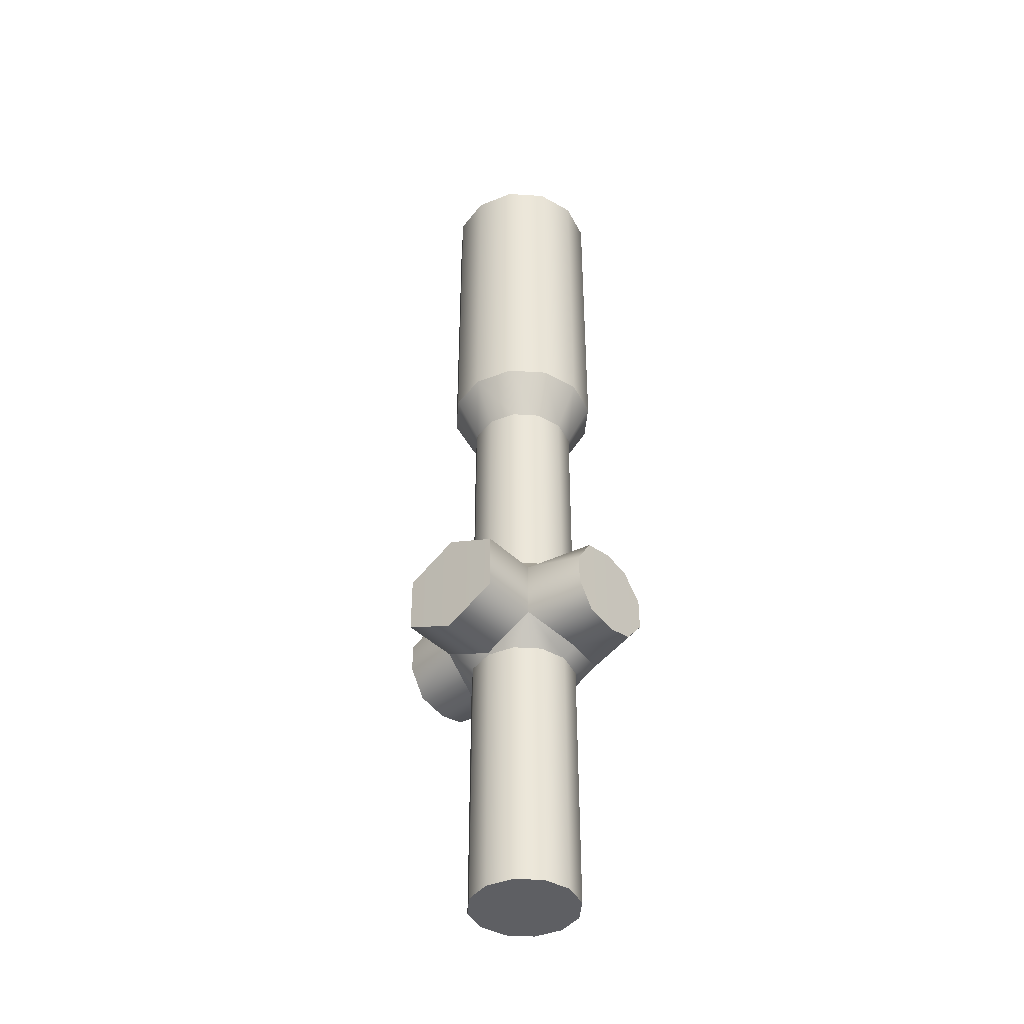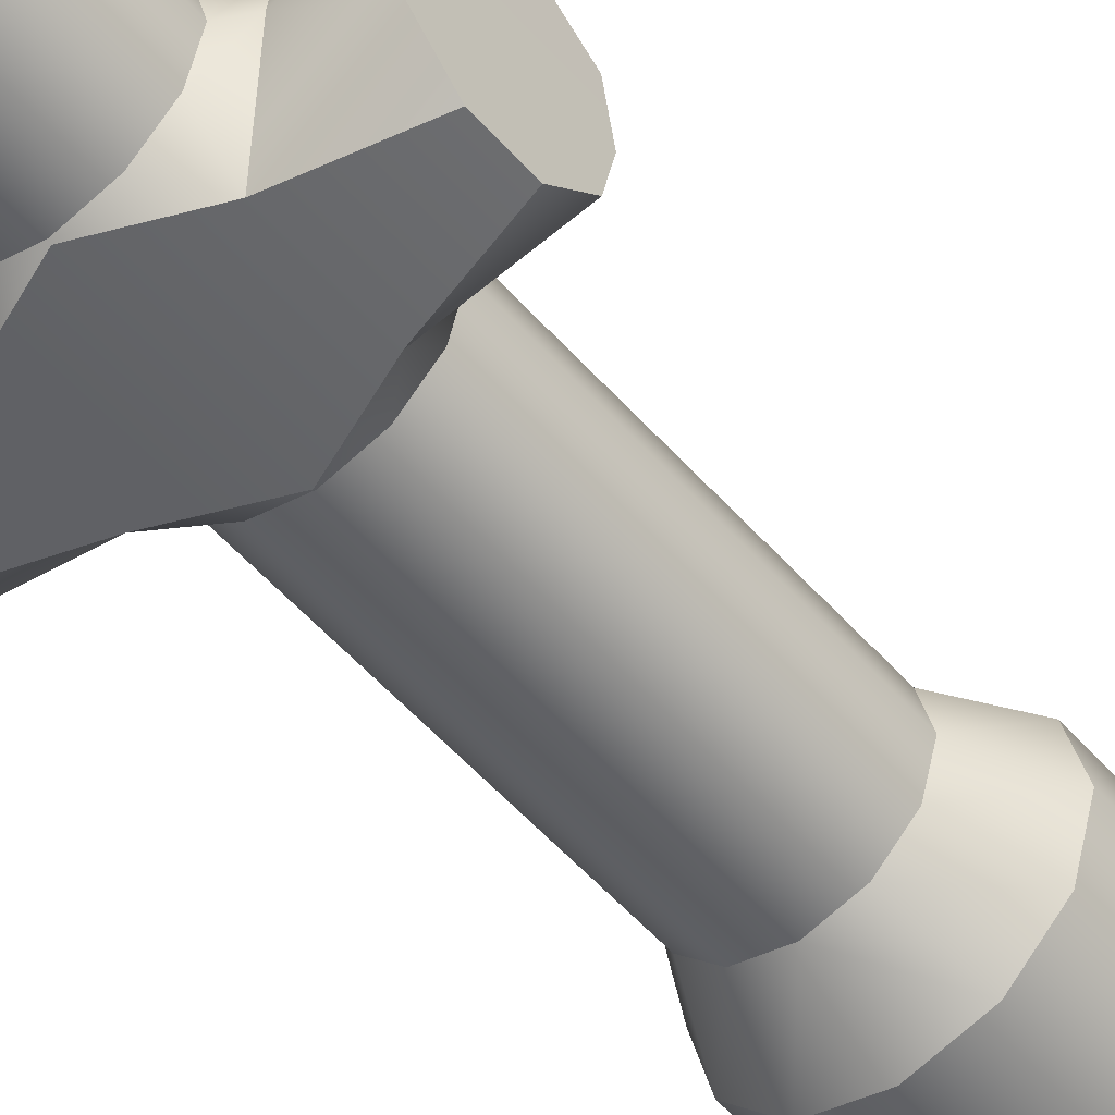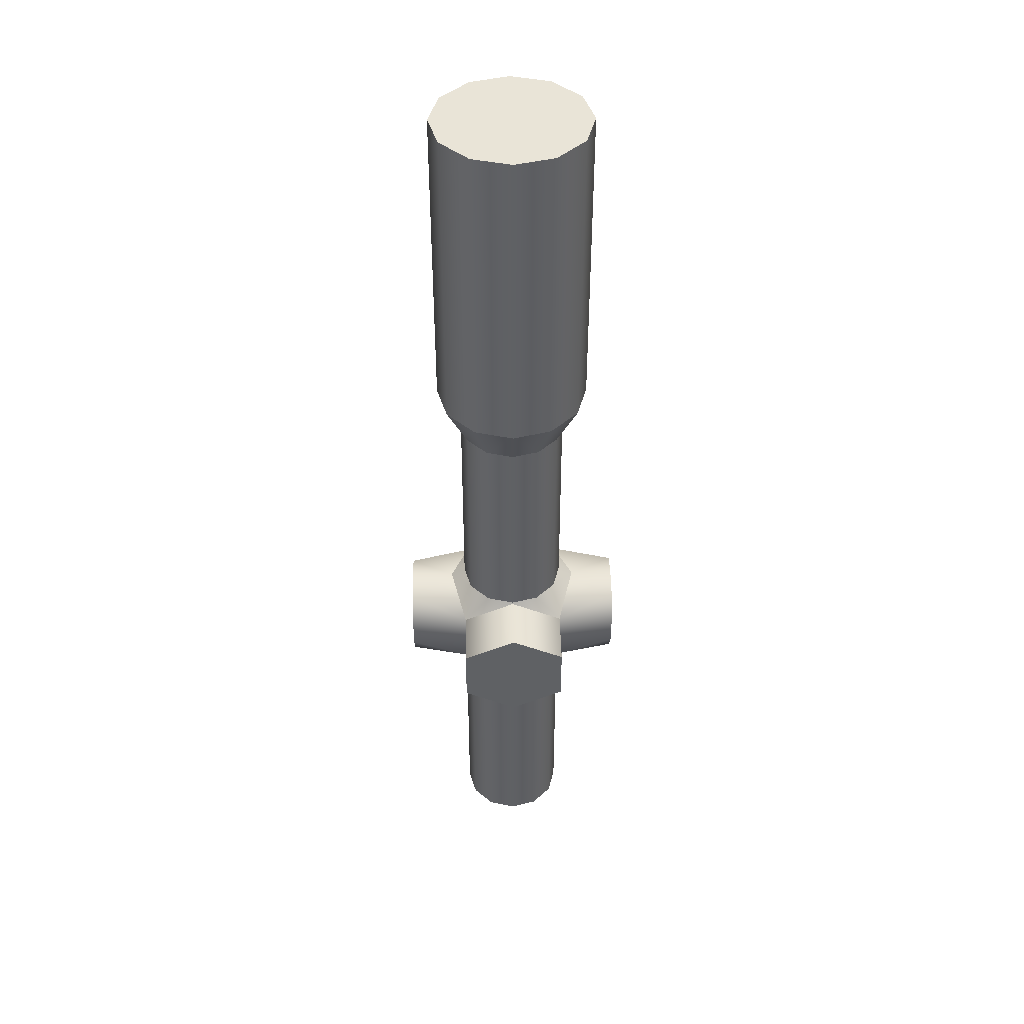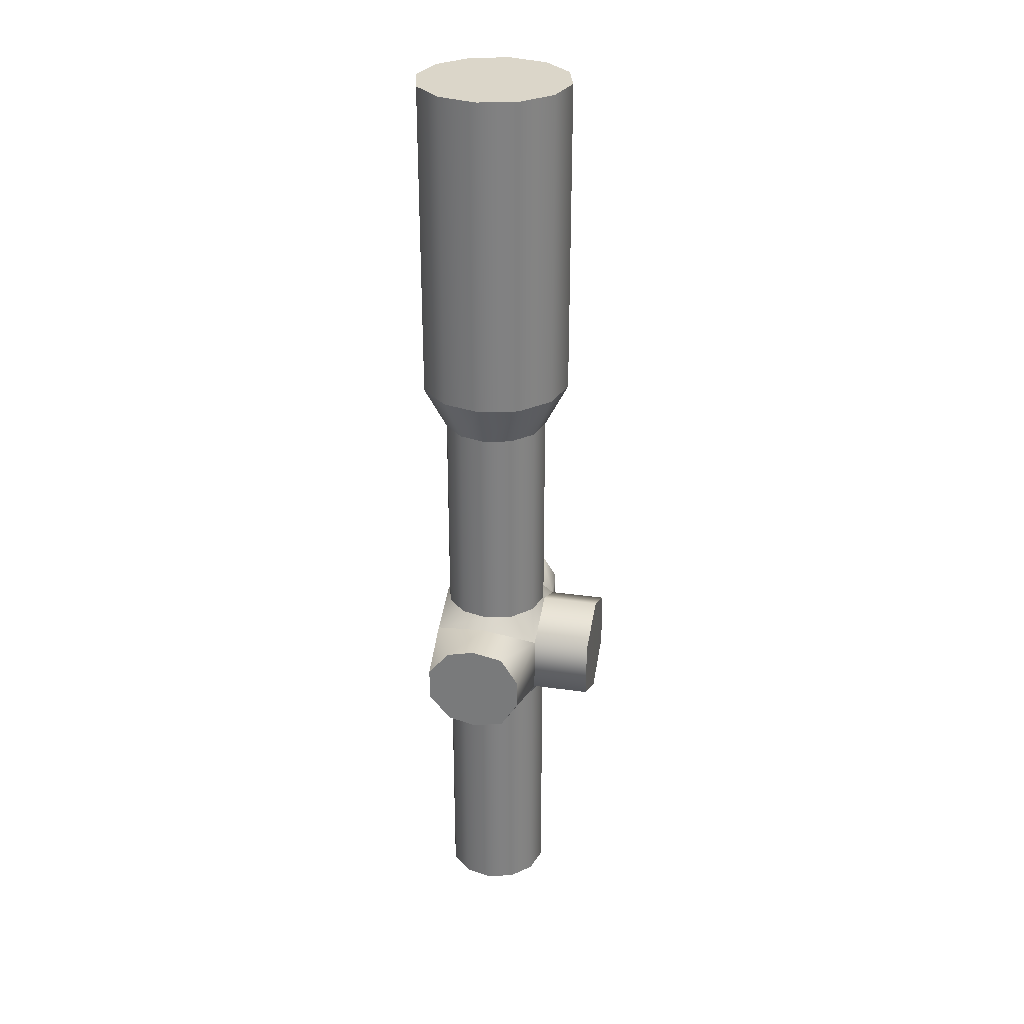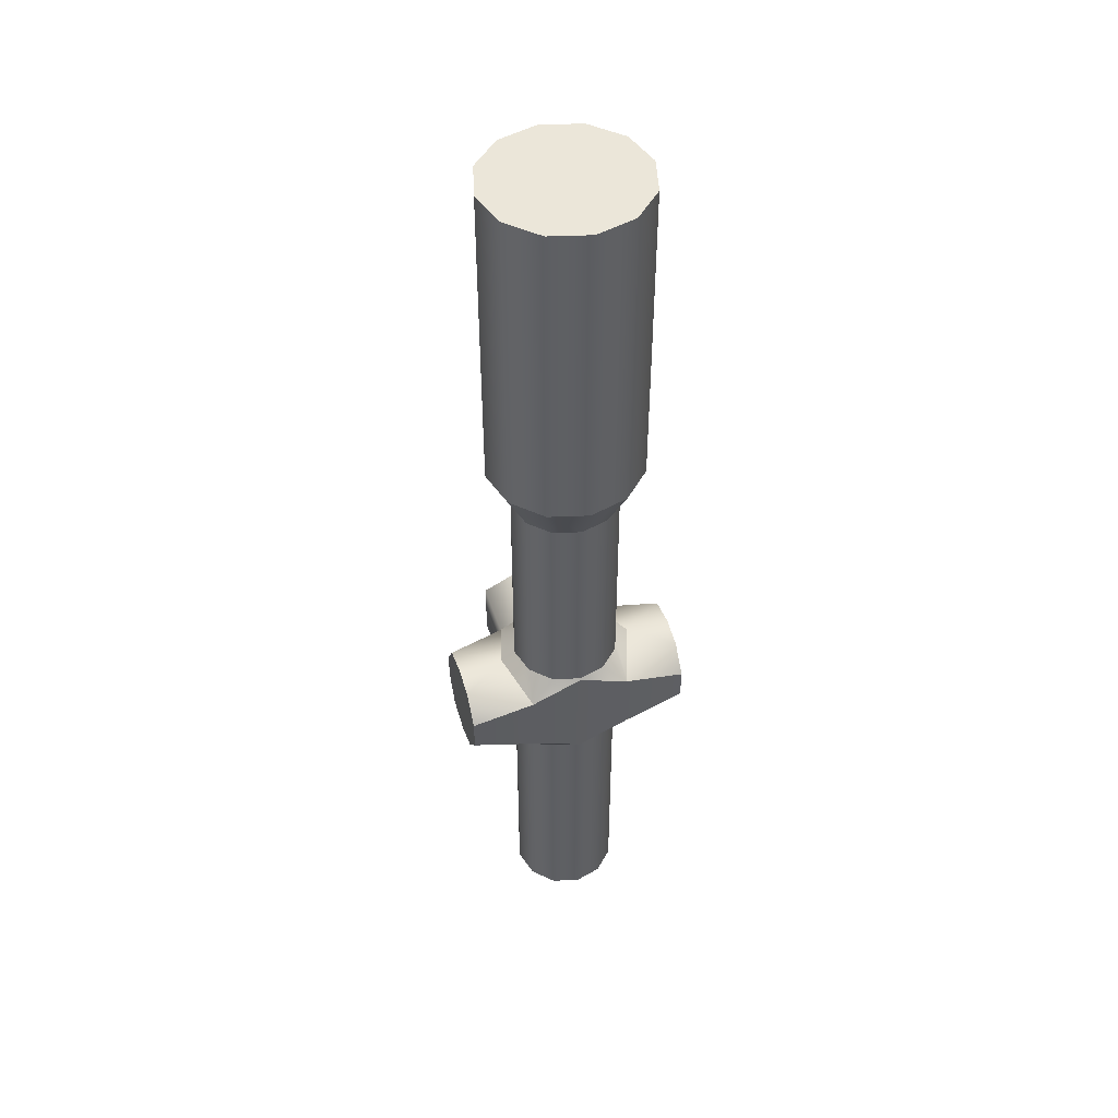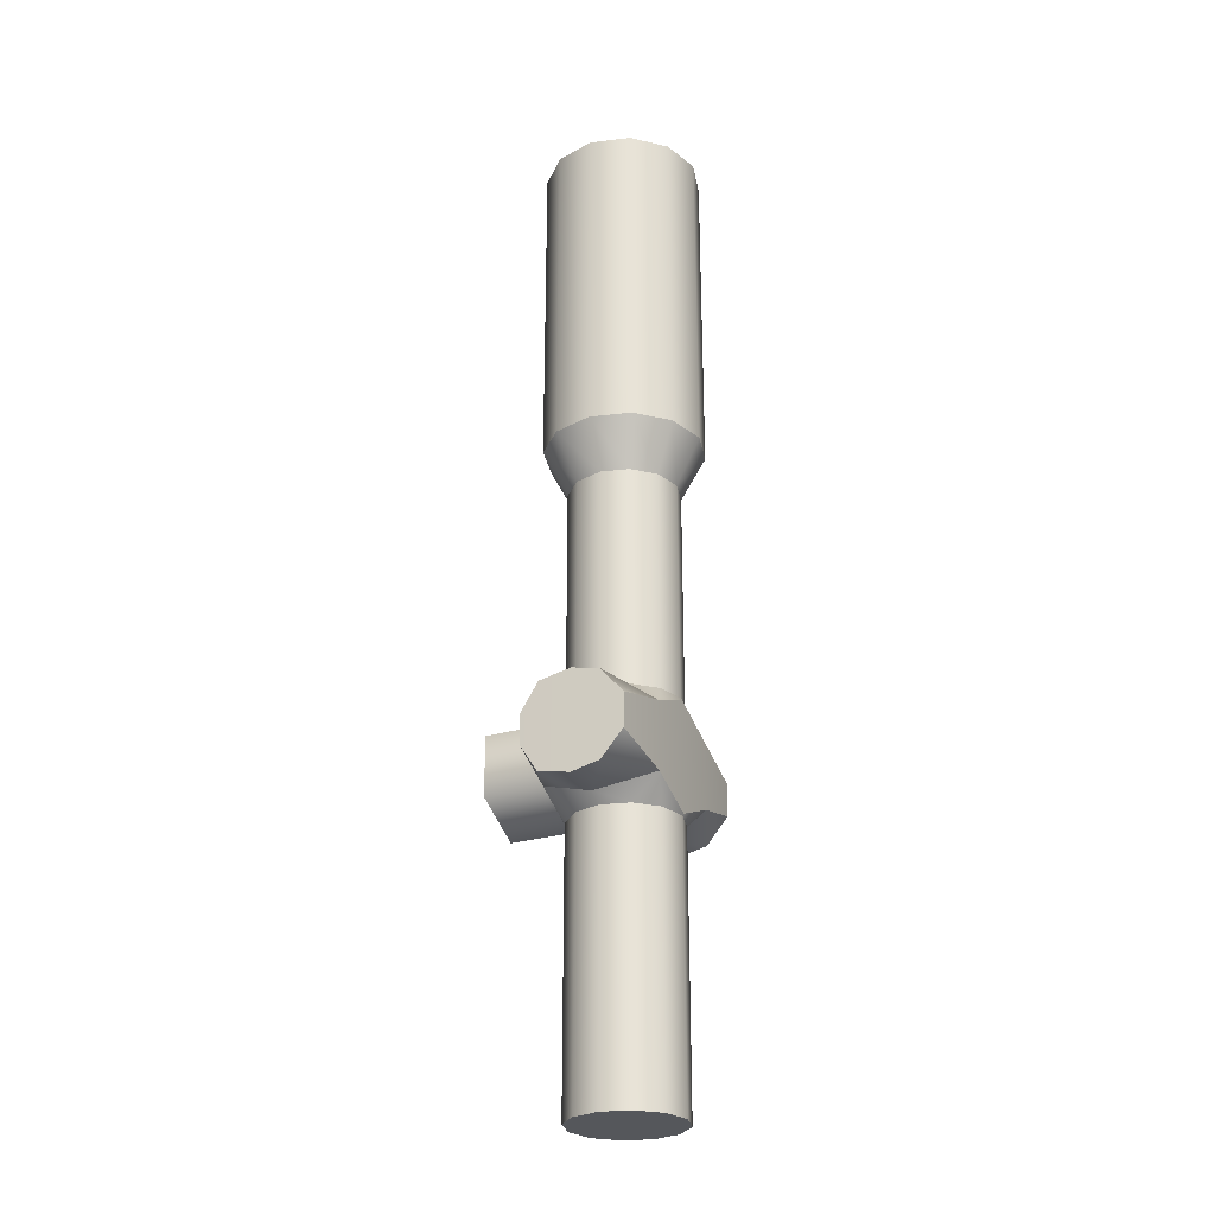
<metadata>
{"format":"obj","ext":"obj","renderer":"f3d","projection":"perspective","resolution":1024,"background":"white","views":[{"elev":-42.0,"azim":40.6,"up":"+Y"},{"elev":-51.1,"azim":39.2,"up":"+Z"},{"elev":43.3,"azim":-1.2,"up":"+Y"},{"elev":29.9,"azim":-78.2,"up":"+Y"},{"elev":47.6,"azim":162.4,"up":"+Y"},{"elev":-26.9,"azim":115.3,"up":"+Y"}]}
</metadata>
<code>
g scope_30mm_eotech_vudu_1_6x24_LOD1
v -0.00023 0.05938 0.0151
v -0.00023 0.1209 0.0151
v 0.007364 0.1209 0.01307
v 0.007364 0.05938 0.01307
v 0.01292 0.1209 0.007511
v 0.01292 0.05938 0.007511
v 0.01496 0.1209 -8.278e-05
v 0.01496 0.05938 -8.277e-05
v 0.01292 0.1209 -0.007677
v 0.01292 0.05938 -0.007677
v 0.007364 0.1209 -0.01324
v 0.007364 0.05938 -0.01324
v -0.00023 0.1209 -0.01527
v -0.00023 0.05938 -0.01527
v -0.007824 0.1209 0.01307
v -0.007824 0.05938 0.01307
v -0.01338 0.1209 0.007511
v -0.01338 0.05938 0.007511
v -0.01542 0.1209 -8.278e-05
v -0.01542 0.05938 -8.277e-05
v -0.01338 0.1209 -0.007677
v -0.01338 0.05938 -0.007677
v -0.007824 0.1209 -0.01324
v -0.007824 0.05938 -0.01324
v -0.00023 0.1209 -0.01527
v -0.00023 0.05938 -0.01527
v 0.007364 0.1209 0.01307
v -0.00023 0.1209 0.0151
v -0.00023 0.134 0.02186
v 0.01074 0.134 0.01892
v 0.01292 0.1209 0.007511
v 0.01878 0.134 0.01089
v 0.01496 0.1209 -8.278e-05
v 0.02172 0.134 -8.278e-05
v 0.01292 0.1209 -0.007677
v 0.01878 0.134 -0.01106
v 0.007364 0.1209 -0.01324
v 0.01074 0.134 -0.01909
v -0.00023 0.1209 -0.01527
v -0.00023 0.134 -0.02203
v -0.007824 0.1209 0.01307
v -0.0112 0.134 0.01892
v -0.01338 0.1209 0.007511
v -0.01924 0.134 0.01089
v -0.01542 0.1209 -8.278e-05
v -0.02218 0.134 -8.278e-05
v -0.01338 0.1209 -0.007677
v -0.01924 0.134 -0.01106
v -0.007824 0.1209 -0.01324
v -0.0112 0.134 -0.01909
v -0.00023 0.1209 -0.01527
v -0.00023 0.134 -0.02203
v 0.01074 0.134 0.01892
v -0.00023 0.134 0.02186
v -0.00023 0.2245 0.02186
v 0.01074 0.2245 0.01892
v 0.01878 0.134 0.01089
v 0.01878 0.2245 0.01089
v 0.02172 0.134 -8.278e-05
v 0.02172 0.2245 -8.28e-05
v 0.01878 0.134 -0.01106
v 0.01878 0.2245 -0.01106
v 0.01074 0.134 -0.01909
v 0.01074 0.2245 -0.01909
v -0.00023 0.134 -0.02203
v -0.00023 0.2245 -0.02203
v -0.0112 0.134 0.01892
v -0.0112 0.2245 0.01892
v -0.01924 0.134 0.01089
v -0.01924 0.2245 0.01089
v -0.02218 0.134 -8.278e-05
v -0.02218 0.2245 -8.28e-05
v -0.01924 0.134 -0.01106
v -0.01924 0.2245 -0.01106
v -0.0112 0.134 -0.01909
v -0.0112 0.2245 -0.01909
v -0.00023 0.134 -0.02203
v -0.00023 0.2245 -0.02203
v -0.00023 0.2245 0.02186
v -0.00023 0.2245 -0.02203
v 0.01074 0.2245 -0.01909
v 0.01074 0.2245 0.01892
v 0.01878 0.2245 -0.01106
v 0.01878 0.2245 0.01089
v 0.02172 0.2245 -8.28e-05
v -0.0112 0.2245 -0.01909
v -0.0112 0.2245 0.01892
v -0.01924 0.2245 -0.01106
v -0.01924 0.2245 0.01089
v -0.02218 0.2245 -8.28e-05
v -0.00023 -0.04593 -0.01527
v -0.00023 -0.04593 0.0151
v 0.007364 -0.04593 0.01307
v 0.007364 -0.04593 -0.01324
v 0.01292 -0.04593 0.007511
v 0.01292 -0.04593 -0.007677
v 0.01496 -0.04593 -8.276e-05
v -0.007824 -0.04593 0.01307
v -0.007824 -0.04593 -0.01324
v -0.01338 -0.04593 0.007511
v -0.01338 -0.04593 -0.007677
v -0.01542 -0.04593 -8.276e-05
v -0.00023 0.05938 0.0151
v 0.007364 0.05938 0.01307
v 0.01478 0.05188 0.01534
v -0.00023 0.05907 0.01546
v 0.01292 0.05938 0.007511
v 0.01912 0.05726 -8.277e-05
v 0.01496 0.05938 -8.277e-05
v 0.01406 0.05297 -0.01562
v 0.01292 0.05938 -0.007677
v 0.007364 0.05938 -0.01324
v -0.00023 0.05897 -0.01564
v -0.00023 0.05938 -0.01527
v -0.00023 0.02798 0.0151
v 0.007364 0.02798 0.01307
v 0.007364 -0.04593 0.01307
v -0.00023 -0.04593 0.0151
v 0.01292 -0.04593 0.007511
v 0.01292 0.02798 0.007511
v 0.01496 -0.04593 -8.276e-05
v 0.01496 0.02798 -8.277e-05
v 0.01292 -0.04593 -0.007677
v 0.01292 0.02798 -0.007677
v 0.007364 -0.04593 -0.01324
v 0.007364 0.02798 -0.01324
v -0.00023 -0.04593 -0.01527
v -0.00023 0.02798 -0.01527
v -0.007824 -0.04593 0.01307
v -0.007824 0.02798 0.01307
v -0.01338 -0.04593 0.007511
v -0.01338 0.02798 0.007511
v -0.01542 -0.04593 -8.276e-05
v -0.01542 0.02798 -8.277e-05
v -0.01338 -0.04593 -0.007677
v -0.01338 0.02798 -0.007677
v -0.007824 -0.04593 -0.01324
v -0.007824 0.02798 -0.01324
v -0.00023 -0.04593 -0.01527
v -0.00023 0.02798 -0.01527
v -0.00023 0.0283 0.01546
v 0.01478 0.03549 0.01534
v 0.007364 0.02798 0.01307
v -0.00023 0.02798 0.0151
v 0.01292 0.02798 0.007511
v 0.01496 0.02798 -8.277e-05
v 0.01912 0.0301 -8.277e-05
v 0.01292 0.02798 -0.007677
v 0.01406 0.03439 -0.01562
v 0.007364 0.02798 -0.01324
v -0.00023 0.02798 -0.01527
v -0.00023 0.0284 -0.01564
v 0.01478 0.05188 0.03182
v 0.01478 0.03549 0.03182
v -0.00023 0.0283 0.03194
v -0.00023 0.05907 0.03194
v -0.01524 0.05188 0.03182
v -0.01524 0.03549 0.03182
v 0.03176 0.05549 0.008262
v 0.03177 0.05726 -0.0005257
v 0.03177 0.0301 -0.0005257
v 0.03176 0.03187 0.008262
v 0.03174 0.04775 0.01319
v 0.03174 0.03962 0.01319
v 0.03175 0.03193 -0.008296
v 0.03175 0.05544 -0.008296
v 0.03174 0.03907 -0.01434
v 0.03174 0.04829 -0.01434
v -0.00023 0.05897 -0.01564
v -0.00023 0.0284 -0.01564
v 0.01406 0.03439 -0.01562
v 0.01406 0.05297 -0.01562
v 0.03174 0.04829 -0.01434
v 0.03174 0.03907 -0.01434
v -0.01452 0.03439 -0.01562
v -0.01452 0.05297 -0.01562
v -0.0322 0.04829 -0.01434
v -0.0322 0.03907 -0.01434
v -0.00023 0.0283 0.01546
v -0.00023 0.0283 0.03194
v 0.01478 0.03549 0.03182
v 0.01478 0.03549 0.01534
v 0.01478 0.05188 0.03182
v 0.01478 0.05188 0.01534
v -0.01524 0.03549 0.03182
v -0.01524 0.03549 0.01534
v -0.01524 0.05188 0.03182
v -0.01524 0.05188 0.01534
v -0.00023 0.05907 0.03194
v -0.00023 0.05907 0.01546
v 0.01478 0.05188 0.01534
v 0.01478 0.05188 0.03182
v 0.01912 0.05726 -8.277e-05
v 0.03177 0.05726 -0.0005257
v 0.03176 0.05549 0.008262
v 0.01478 0.05188 0.01534
v 0.03174 0.04775 0.01319
v 0.03174 0.03962 0.01319
v 0.01478 0.03549 0.01534
v 0.03176 0.03187 0.008262
v 0.01912 0.0301 -8.277e-05
v 0.03177 0.0301 -0.0005257
v 0.03175 0.03193 -0.008296
v 0.01406 0.03439 -0.01562
v 0.03174 0.03907 -0.01434
v 0.03175 0.05544 -0.008296
v 0.01406 0.05297 -0.01562
v 0.03174 0.04829 -0.01434
v -0.01524 0.05188 0.01534
v -0.007824 0.05938 0.01307
v -0.00023 0.05938 0.0151
v -0.00023 0.05907 0.01546
v -0.01338 0.05938 0.007511
v -0.01958 0.05726 -8.277e-05
v -0.01542 0.05938 -8.277e-05
v -0.01452 0.05297 -0.01562
v -0.01338 0.05938 -0.007677
v -0.007824 0.05938 -0.01324
v -0.00023 0.05897 -0.01564
v -0.00023 0.05938 -0.01527
v -0.007824 0.02798 0.01307
v -0.01524 0.03549 0.01534
v -0.00023 0.0283 0.01546
v -0.00023 0.02798 0.0151
v -0.01338 0.02798 0.007511
v -0.01542 0.02798 -8.277e-05
v -0.01958 0.0301 -8.277e-05
v -0.01338 0.02798 -0.007677
v -0.01452 0.03439 -0.01562
v -0.007824 0.02798 -0.01324
v -0.00023 0.02798 -0.01527
v -0.00023 0.0284 -0.01564
v -0.03223 0.0301 -0.0005257
v -0.03223 0.05726 -0.0005257
v -0.03222 0.05549 0.008262
v -0.03222 0.03187 0.008262
v -0.0322 0.04775 0.01319
v -0.0322 0.03962 0.01319
v -0.03221 0.03193 -0.008296
v -0.03221 0.05544 -0.008296
v -0.0322 0.03907 -0.01434
v -0.0322 0.04829 -0.01434
v -0.01958 0.05726 -8.277e-05
v -0.01524 0.05188 0.01534
v -0.03222 0.05549 0.008262
v -0.03223 0.05726 -0.0005257
v -0.0322 0.04775 0.01319
v -0.0322 0.03962 0.01319
v -0.01524 0.03549 0.01534
v -0.03222 0.03187 0.008262
v -0.01958 0.0301 -8.277e-05
v -0.03223 0.0301 -0.0005257
v -0.03221 0.03193 -0.008296
v -0.01452 0.03439 -0.01562
v -0.0322 0.03907 -0.01434
v -0.03221 0.05544 -0.008296
v -0.01452 0.05297 -0.01562
v -0.0322 0.04829 -0.01434
g scope_30mm_eotech_vudu_1_6x24_LOD1_0
f 3 2 1
f 4 3 1
f 5 3 4
f 6 5 4
f 7 5 6
f 8 7 6
f 9 7 8
f 10 9 8
f 11 9 10
f 12 11 10
f 13 11 12
f 14 13 12
f 1 2 15
f 16 1 15
f 16 15 17
f 18 16 17
f 18 17 19
f 20 18 19
f 20 19 21
f 22 20 21
f 22 21 23
f 24 22 23
f 24 23 25
f 26 24 25
f 29 28 27
f 30 29 27
f 30 27 31
f 32 30 31
f 32 31 33
f 34 32 33
f 34 33 35
f 36 34 35
f 36 35 37
f 38 36 37
f 38 37 39
f 40 38 39
f 28 29 41
f 29 42 41
f 41 42 43
f 42 44 43
f 43 44 45
f 44 46 45
f 45 46 47
f 46 48 47
f 47 48 49
f 48 50 49
f 49 50 51
f 50 52 51
f 55 54 53
f 56 55 53
f 56 53 57
f 58 56 57
f 58 57 59
f 60 58 59
f 60 59 61
f 62 60 61
f 62 61 63
f 64 62 63
f 64 63 65
f 66 64 65
f 54 55 67
f 55 68 67
f 67 68 69
f 68 70 69
f 69 70 71
f 70 72 71
f 71 72 73
f 72 74 73
f 73 74 75
f 74 76 75
f 75 76 77
f 76 78 77
f 81 80 79
f 82 81 79
f 83 81 82
f 84 83 82
f 84 85 83
f 79 80 86
f 87 79 86
f 87 86 88
f 89 87 88
f 90 89 88
f 93 92 91
f 94 93 91
f 95 93 94
f 96 95 94
f 96 97 95
f 91 92 98
f 99 91 98
f 99 98 100
f 101 99 100
f 102 101 100
f 105 104 103
f 106 105 103
f 104 105 107
f 105 108 107
f 108 109 107
f 108 110 109
f 110 111 109
f 111 110 112
f 110 113 112
f 113 114 112
f 117 116 115
f 118 117 115
f 117 119 116
f 119 120 116
f 119 121 120
f 121 122 120
f 121 123 122
f 123 124 122
f 123 125 124
f 125 126 124
f 125 127 126
f 127 128 126
f 118 115 129
f 115 130 129
f 129 130 131
f 130 132 131
f 131 132 133
f 132 134 133
f 133 134 135
f 134 136 135
f 135 136 137
f 136 138 137
f 137 138 139
f 138 140 139
f 143 142 141
f 144 143 141
f 143 145 142
f 145 146 142
f 146 147 142
f 146 148 147
f 148 149 147
f 148 150 149
f 150 151 149
f 151 152 149
f 155 154 153
f 156 155 153
f 155 156 157
f 158 155 157
f 161 160 159
f 162 161 159
f 162 159 163
f 164 162 163
f 161 165 160
f 165 166 160
f 165 167 166
f 167 168 166
f 171 170 169
f 172 171 169
f 172 173 171
f 173 174 171
f 170 175 169
f 175 176 169
f 177 176 175
f 178 177 175
f 181 180 179
f 182 181 179
f 183 181 182
f 184 183 182
f 180 185 179
f 185 186 179
f 185 187 186
f 187 188 186
f 187 189 188
f 189 190 188
f 190 189 191
f 189 192 191
f 195 194 193
f 196 195 193
f 197 195 196
f 198 197 196
f 199 198 196
f 200 198 199
f 200 199 201
f 202 200 201
f 203 202 201
f 204 203 201
f 205 203 204
f 194 206 193
f 206 207 193
f 206 208 207
f 211 210 209
f 212 211 209
f 209 210 213
f 209 213 214
f 213 215 214
f 214 215 216
f 215 217 216
f 216 217 218
f 216 218 219
f 218 220 219
f 223 222 221
f 224 223 221
f 225 221 222
f 225 222 226
f 222 227 226
f 226 227 228
f 227 229 228
f 230 228 229
f 230 229 231
f 229 232 231
f 235 234 233
f 236 235 233
f 237 235 236
f 238 237 236
f 233 234 239
f 234 240 239
f 239 240 241
f 240 242 241
f 245 244 243
f 246 245 243
f 245 247 244
f 247 248 244
f 248 249 244
f 248 250 249
f 251 249 250
f 252 251 250
f 252 253 251
f 253 254 251
f 253 255 254
f 246 243 256
f 243 257 256
f 258 256 257

</code>
